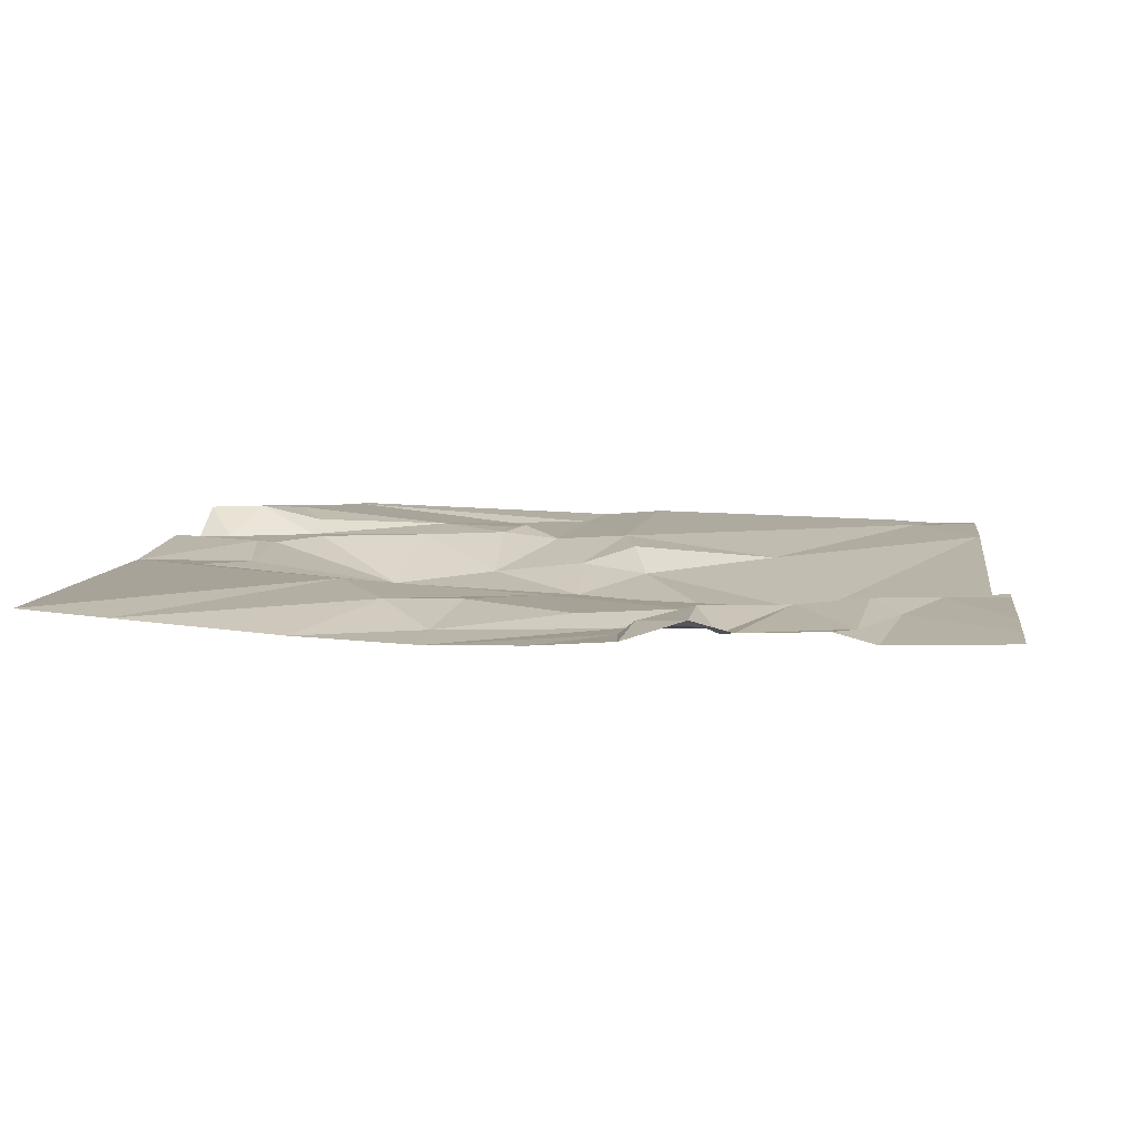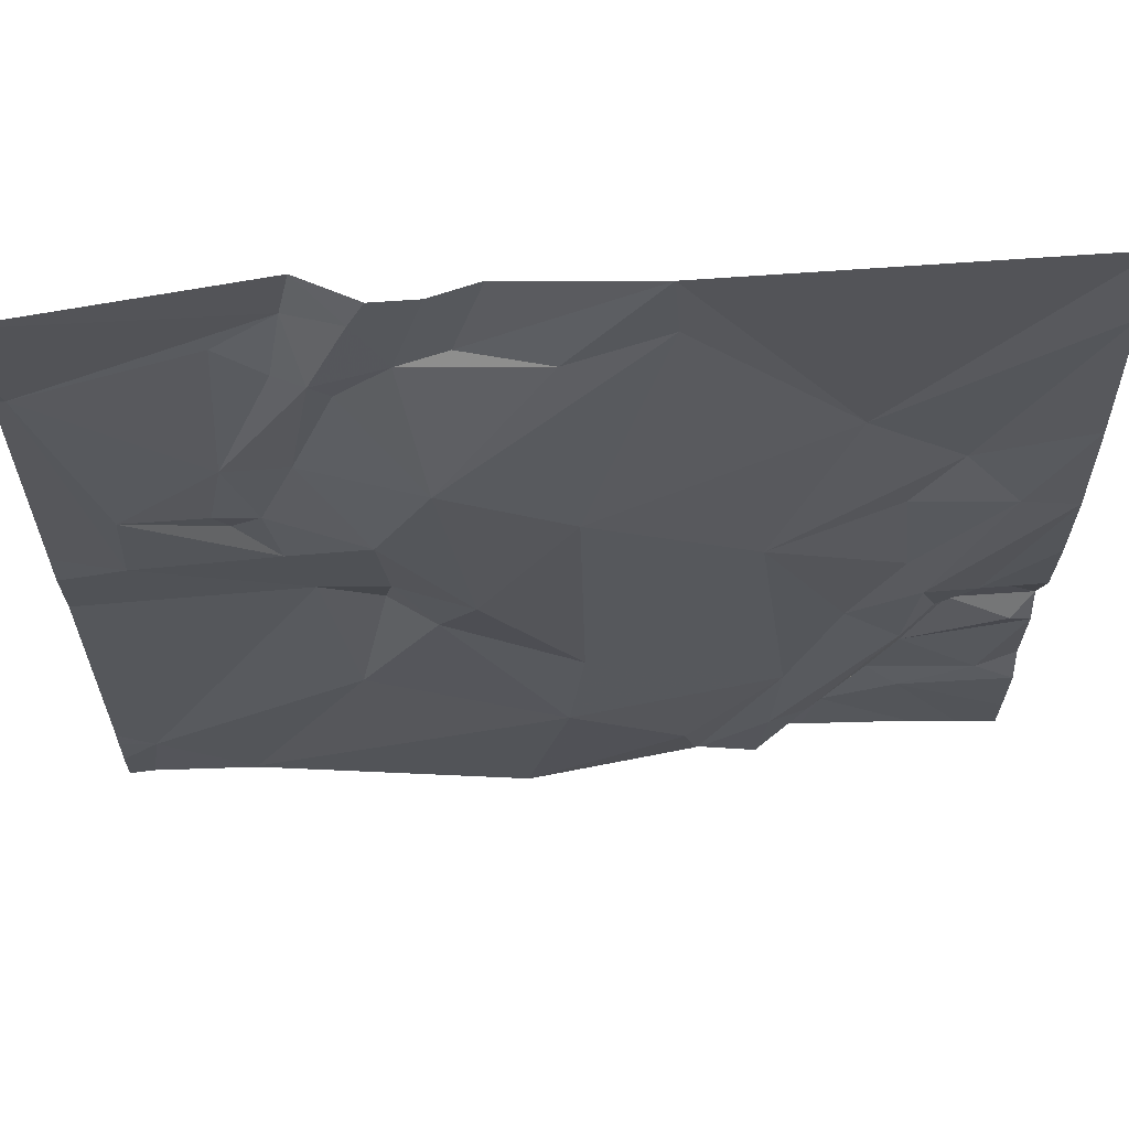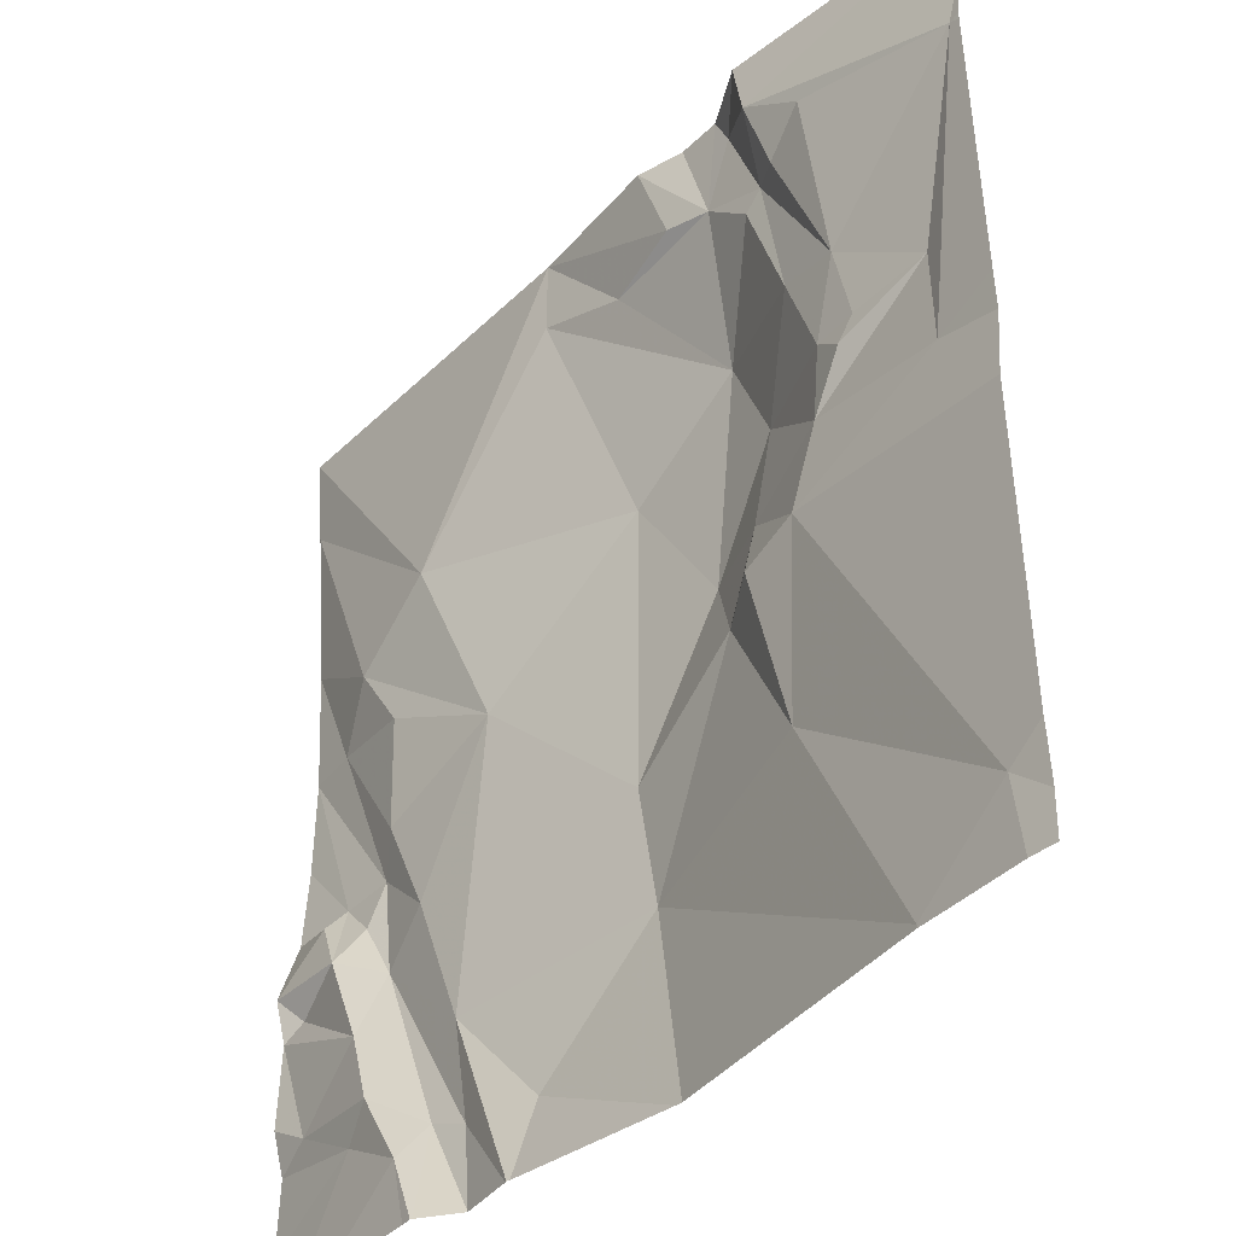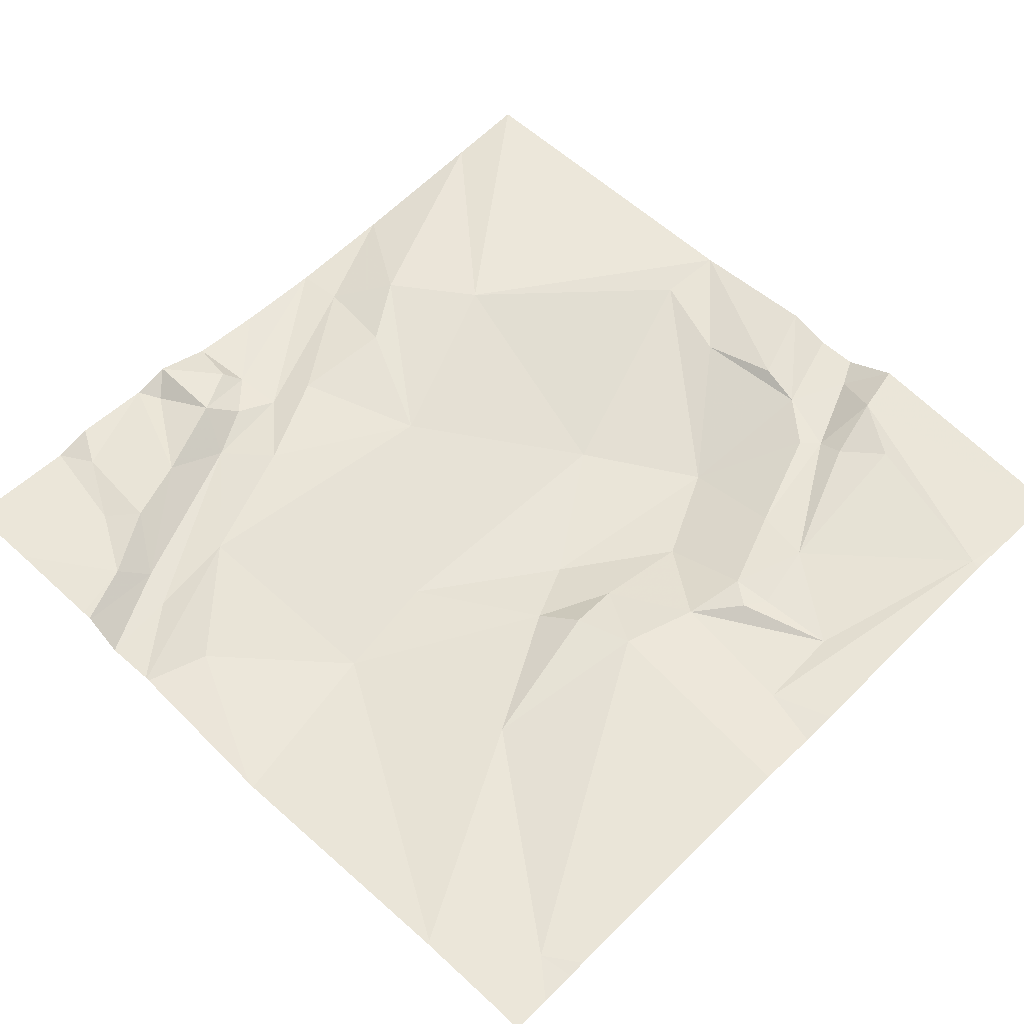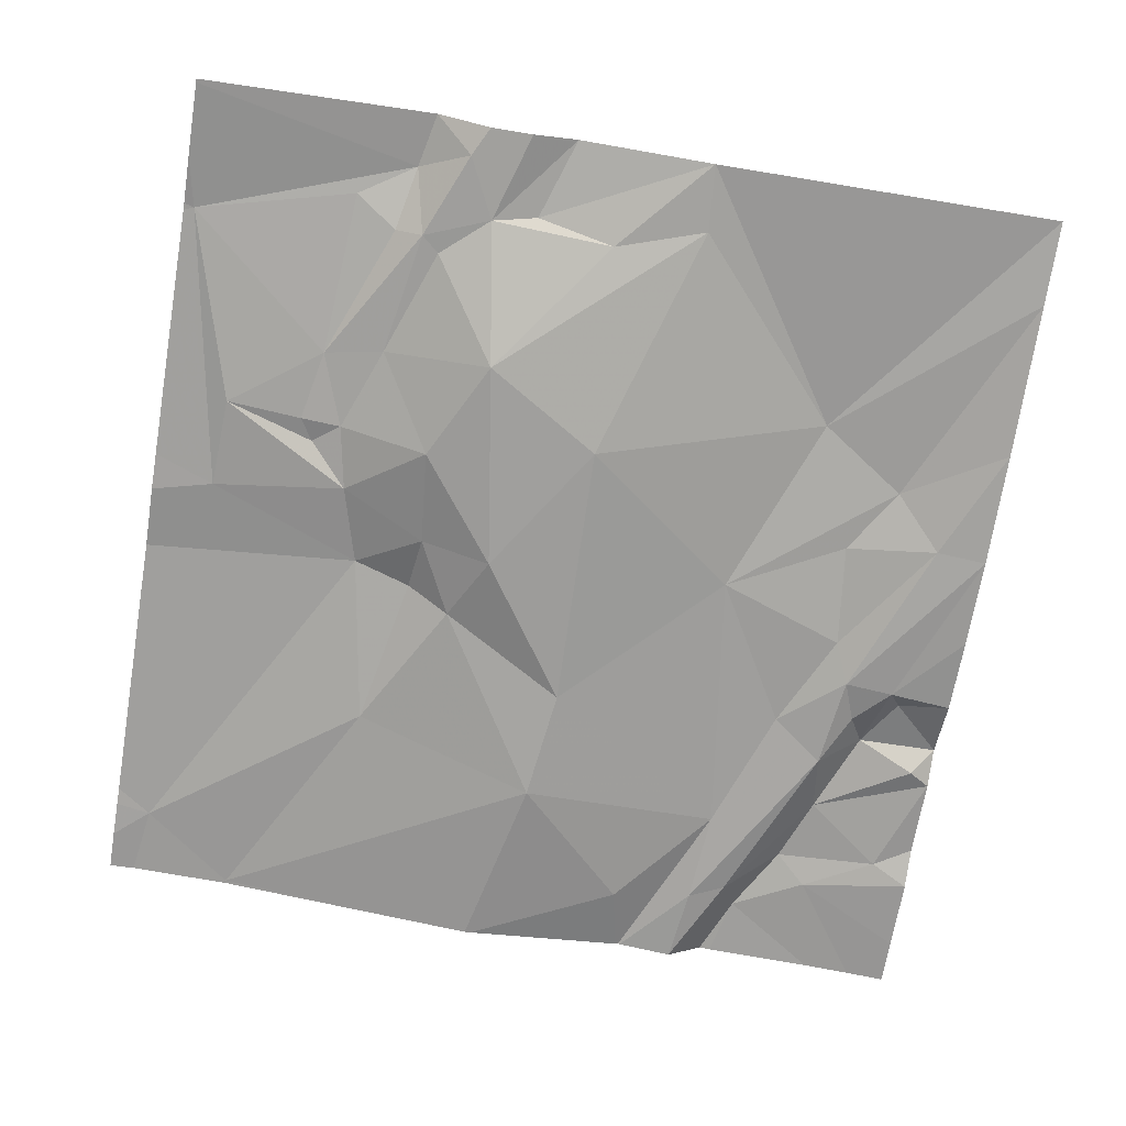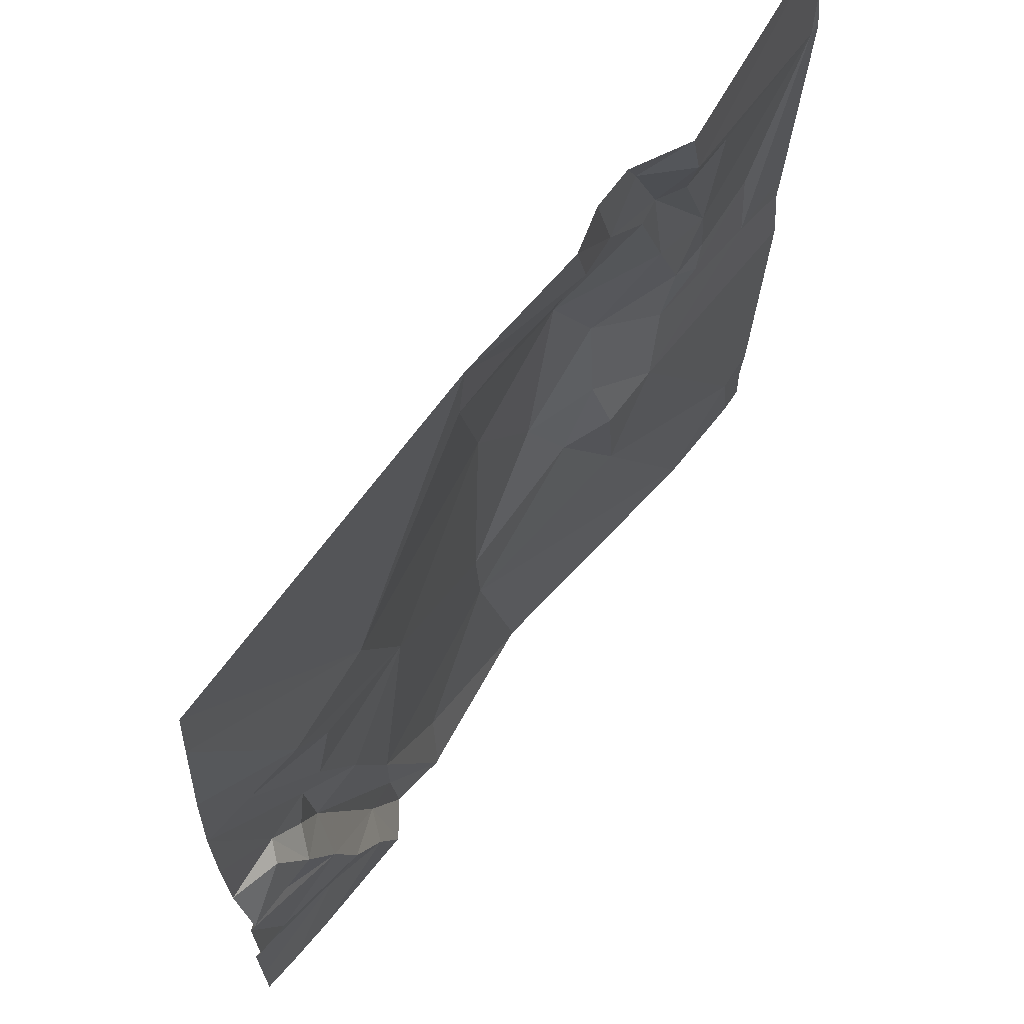
<metadata>
{"format":"obj","ext":"obj","renderer":"f3d","projection":"perspective","resolution":1024,"background":"white","views":[{"elev":7.6,"azim":-82.9,"up":"+Z"},{"elev":64.5,"azim":176.1,"up":"+Y"},{"elev":-37.6,"azim":51.0,"up":"+Y"},{"elev":56.4,"azim":44.5,"up":"+Z"},{"elev":-69.8,"azim":170.6,"up":"+Z"},{"elev":66.0,"azim":-53.8,"up":"+Y"}]}
</metadata>
<code>
v -57.2 249.3 483.2
v -56.15 249.3 483.1
v -56.18 249.3 483.1
v -54.53 249.6 483.3
v -54.94 249.3 483.3
v -56.33 250.1 483.1
v -56.85 249.6 483.2
v -57.39 249.7 483.2
v -57.46 249.6 483.3
v -57.18 249.3 483.2
v -57.22 249.7 483.2
v -57.26 250.1 483.2
v -57.78 249.8 483.3
v -58.28 249.5 483.2
v -55.55 249.3 483.2
v -57.71 250.5 483.2
v -58.28 250 483.3
v -58.28 250.4 483.3
v -55.49 250.4 483.2
v -55.35 251.1 483.3
v -57.64 249.9 483.3
v -57.75 250.2 483.3
v -58.28 249.9 483.2
v -58.11 249.9 483.3
v -55.62 251 483.3
v -55.82 251 483.2
v -57.47 250.6 483.2
v -57.68 251.1 483.2
v -57.76 250.9 483.2
v -57.99 250.9 483.2
v -58.28 251.2 483.2
v -54.65 251.4 483.3
v -56.4 250.7 483.1
v -55.98 251.3 483.1
v -57.1 251.3 483.2
v -58.18 250.5 483.3
v -57.91 250.6 483.3
v -57.83 250.7 483.2
v -58.05 250.8 483.3
v -58.28 250.6 483.3
v -58.28 250.8 483.2
v -55.26 251.5 483.3
v -54.67 251.8 483.3
v -55.08 251.7 483.3
v -55.2 251.8 483.3
v -55.01 251.8 483.3
v -55.61 251.7 483.1
v -55.35 252.1 483.3
v -57.63 251.5 483.3
v -57.83 251.8 483.3
v -56.37 251.9 483.1
v -58.05 251.6 483.2
v -58.28 252.1 483.2
v -58.28 251.6 483.2
v -54.95 249.3 483.3
v -55.65 251.3 483.2
v -54.42 252.7 483.3
v -54.94 249.3 483.3
v -55.08 252.1 483.3
v -55.45 252.7 483.3
v -55.32 252.7 483.3
v -56.71 252.9 483.3
v -55.84 252.2 483.1
v -56.3 252.8 483.3
v -55.74 252.8 483.3
v -55.53 252.6 483.3
v -57.43 252.1 483.3
v -58.28 252.8 483.3
v -54.93 249.3 483.3
v -55.38 253 483.4
v -56.69 253.2 483.3
v -55.95 252.9 483.3
v -56.07 253.2 483.3
v -55.68 253.2 483.3
v -55.61 253.1 483.3
v -55.87 253.2 483.3
v -55.43 253.2 483.4
v -58.28 253.2 483.3
v -55.13 252.8 483.4
v -54.37 249.5 483.3
v -54.37 249.7 483.3
v -54.37 249.7 483.3
v -54.37 251 483.3
v -54.37 251.3 483.3
v -54.37 251.5 483.3
v -54.37 252.6 483.3
v -54.37 252.9 483.3
v -54.37 252.7 483.3
v -54.37 253.2 483.3
v -54.37 253.2 483.3
v -57.34 249.3 483.3
v -56.91 249.3 483.2
v -56.93 249.3 483.2
v -57.16 249.3 483.2
v -57.18 249.3 483.2
v -57.35 249.3 483.3
v -57.4 249.3 483.3
v -56.93 249.3 483.2
v -57.18 249.3 483.2
v -57.89 249.3 483.3
v -58.1 249.3 483.3
v -58.28 249.3 483.3
v -54.48 249.3 483.3
v -54.93 249.3 483.3
v -54.37 249.3 483.3
v -54.93 249.3 483.3
f 92 7 12
f 15 6 2
f 2 7 3
f 1 8 91
f 11 8 10
f 92 12 93
f 11 10 94
f 91 9 96
f 23 14 13
f 100 13 101
f 101 14 102
f 16 22 8
f 5 4 19
f 20 19 4
f 19 6 5
f 93 11 98
f 21 13 9
f 8 11 16
f 21 8 22
f 9 8 21
f 13 21 24
f 21 22 24
f 24 23 13
f 23 24 17
f 18 17 24
f 32 20 83
f 20 4 82
f 20 25 19
f 26 6 19
f 26 19 25
f 26 33 6
f 6 33 12
f 27 12 35
f 27 16 12
f 12 33 35
f 16 11 12
f 37 22 16
f 27 28 29
f 22 37 36
f 16 27 29
f 38 16 29
f 30 39 37
f 29 30 38
f 16 38 37
f 37 39 40
f 36 37 40
f 39 30 41
f 24 22 18
f 36 18 22
f 41 40 39
f 37 38 30
f 30 31 41
f 18 36 40
f 6 12 7
f 32 43 42
f 44 42 43
f 42 44 45
f 46 45 44
f 45 48 47
f 42 45 47
f 49 35 50
f 49 28 35
f 52 49 50
f 54 52 53
f 42 20 32
f 34 33 26
f 26 56 34
f 42 47 56
f 42 56 20
f 56 47 34
f 25 20 56
f 26 25 56
f 51 35 33
f 33 34 51
f 28 27 35
f 30 29 54
f 28 49 52
f 52 54 29
f 29 28 52
f 31 30 54
f 59 60 48
f 60 59 61
f 62 51 63
f 63 65 64
f 65 63 66
f 63 48 66
f 60 66 48
f 53 50 68
f 43 32 57
f 57 59 43
f 46 44 43
f 59 48 45
f 59 46 43
f 46 59 45
f 48 63 47
f 34 47 63
f 63 51 34
f 62 67 51
f 67 50 35
f 67 35 51
f 52 50 53
f 91 8 9
f 57 32 85
f 70 57 87
f 71 62 64
f 64 72 71
f 72 73 71
f 75 74 65
f 74 76 65
f 77 75 70
f 75 65 60
f 75 60 70
f 65 76 73
f 71 78 67
f 77 70 89
f 74 75 77
f 67 62 71
f 70 61 79
f 70 79 57
f 59 57 79
f 61 59 79
f 65 72 64
f 60 61 70
f 72 65 73
f 64 62 63
f 65 66 60
f 50 67 68
f 68 67 78
f 1 10 8
f 103 5 104
f 80 4 103
f 3 7 92
f 2 6 7
f 81 4 80
f 82 4 81
f 15 5 6
f 83 20 82
f 84 32 83
f 85 32 84
f 55 5 15
f 86 57 85
f 58 5 55
f 87 57 88
f 88 57 86
f 89 70 87
f 69 5 106
f 90 77 89
f 93 12 11
f 94 10 95
f 95 10 99
f 96 9 97
f 97 9 100
f 98 11 94
f 99 10 1
f 100 9 13
f 101 13 14
f 103 4 5
f 104 5 69
f 105 80 103
f 106 5 58

</code>
